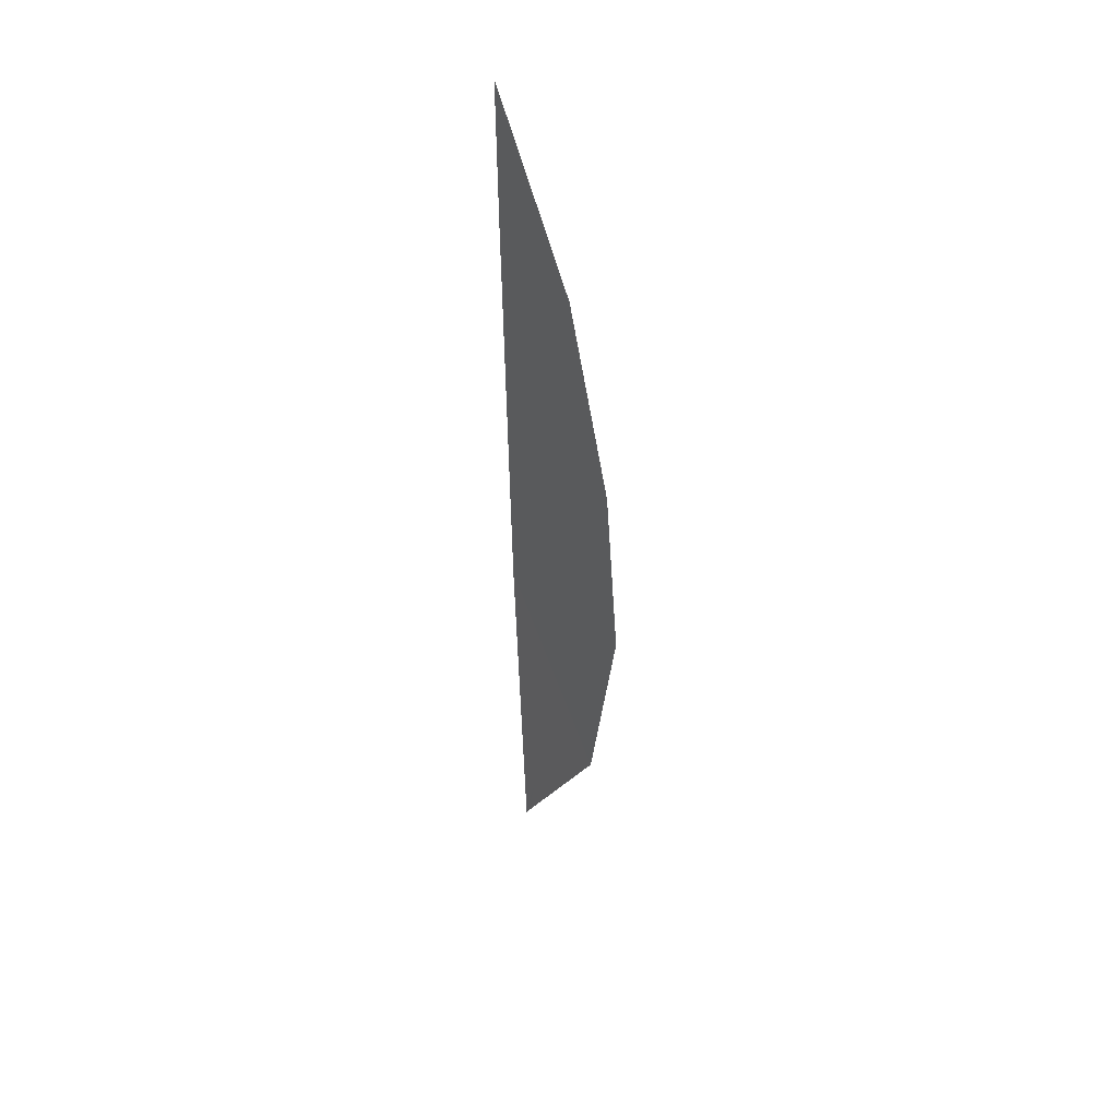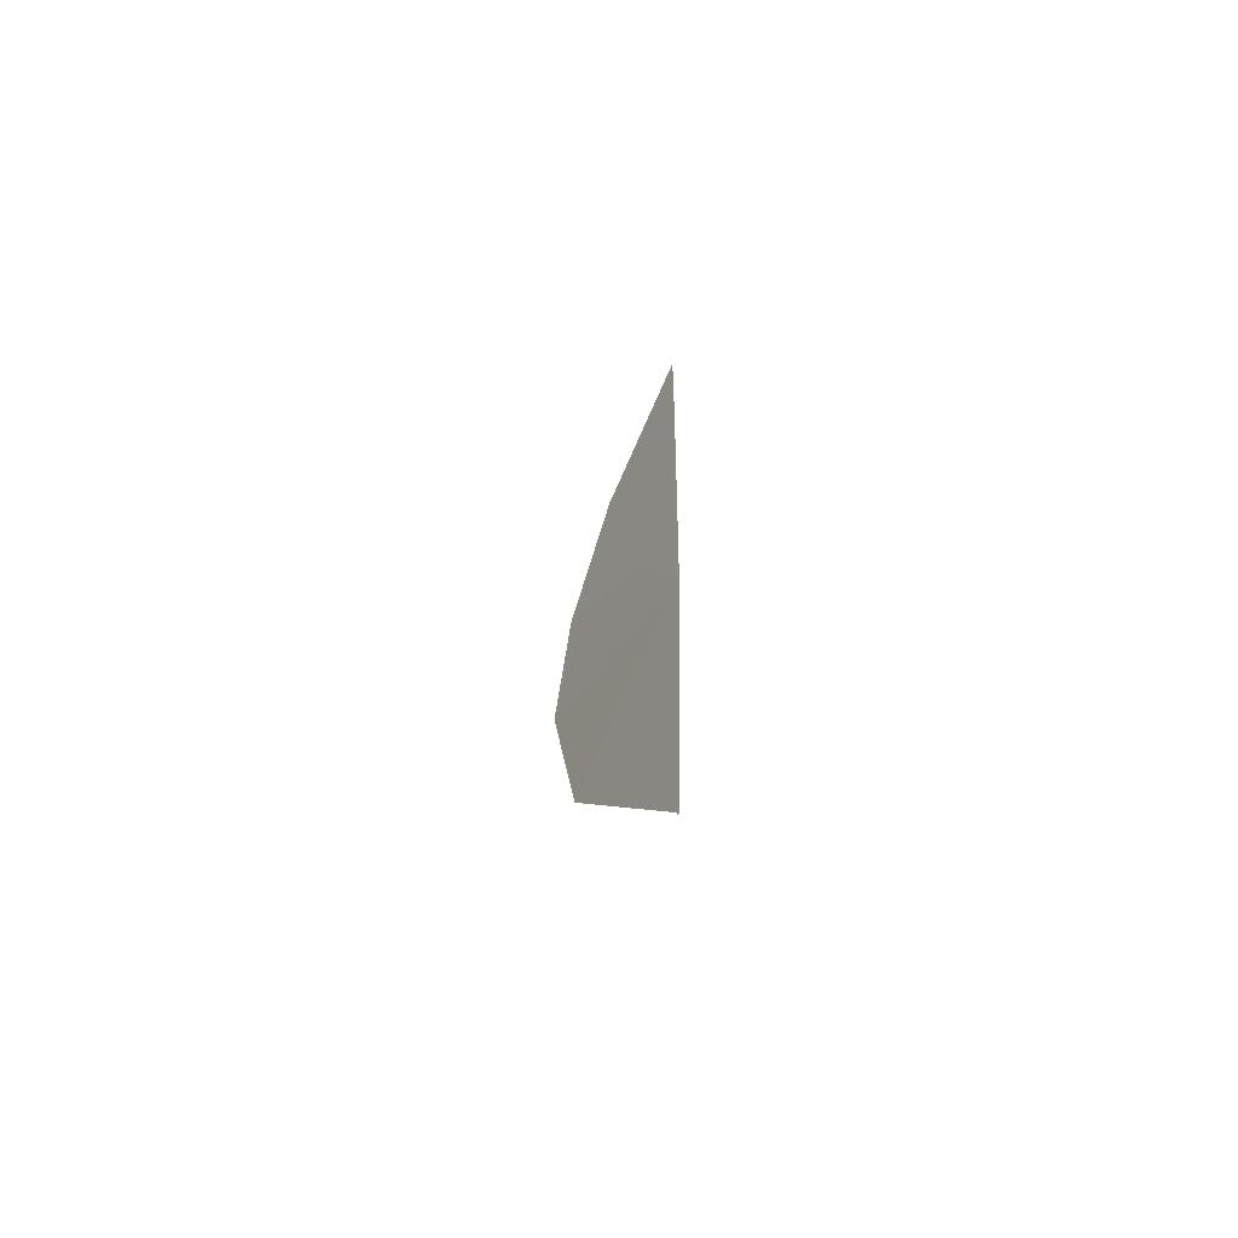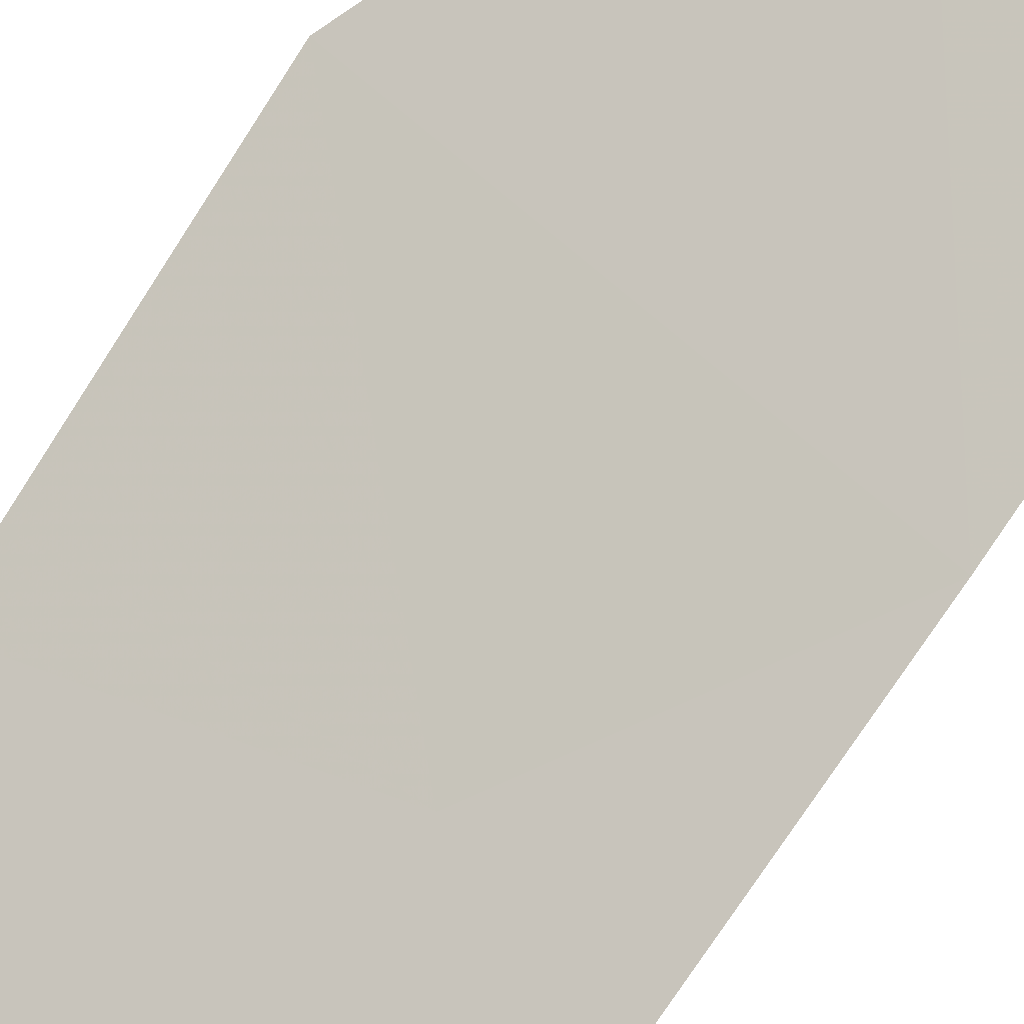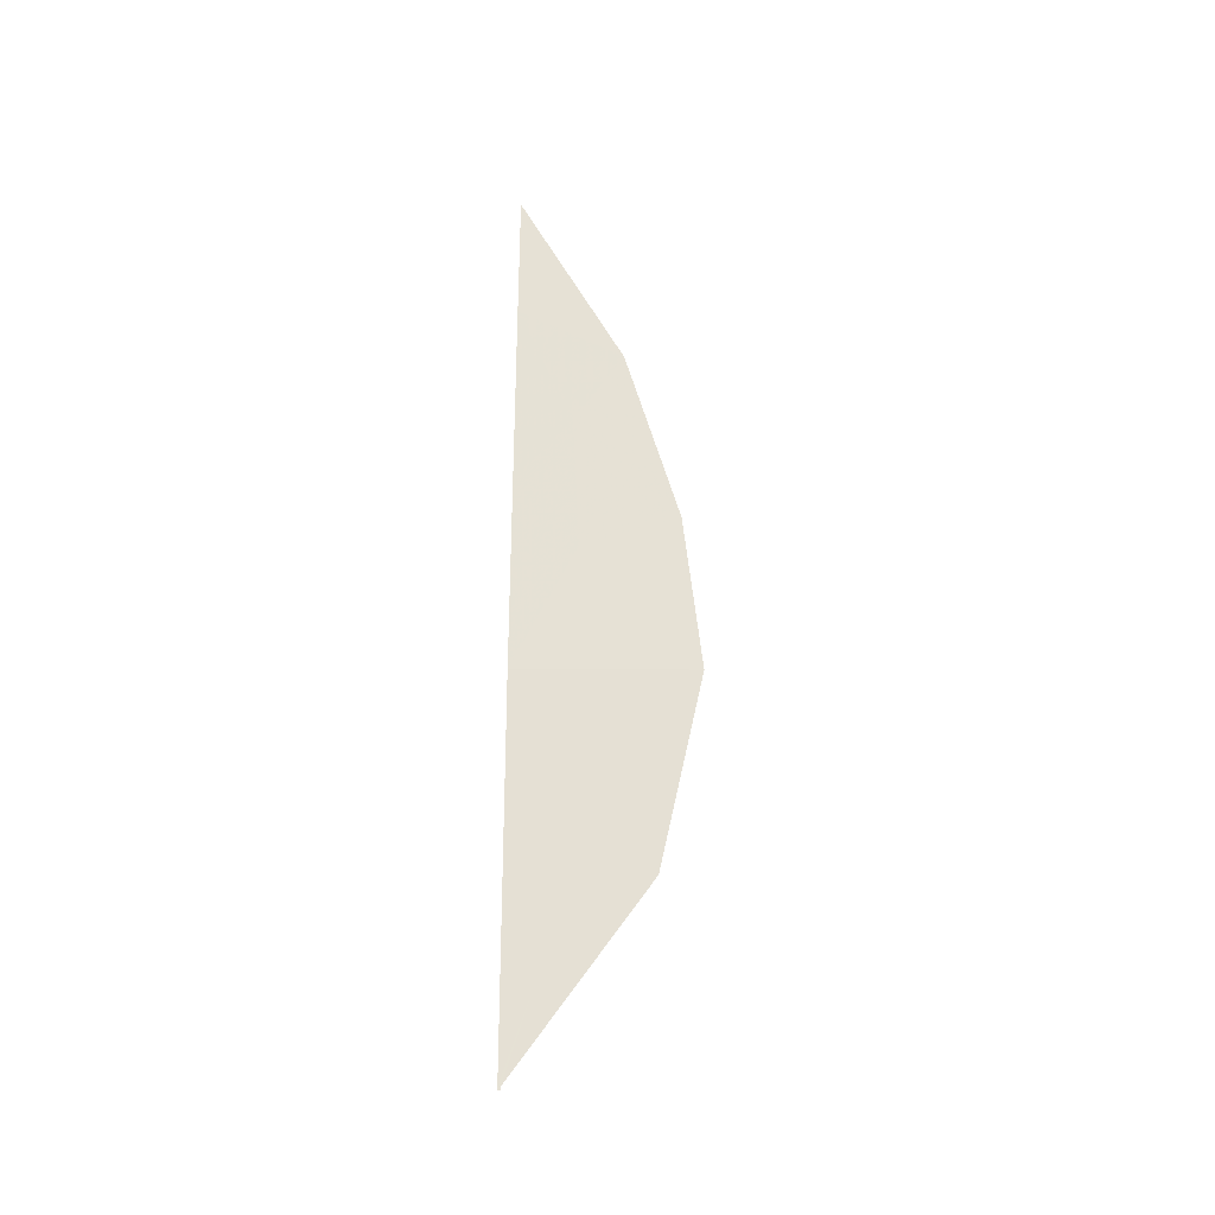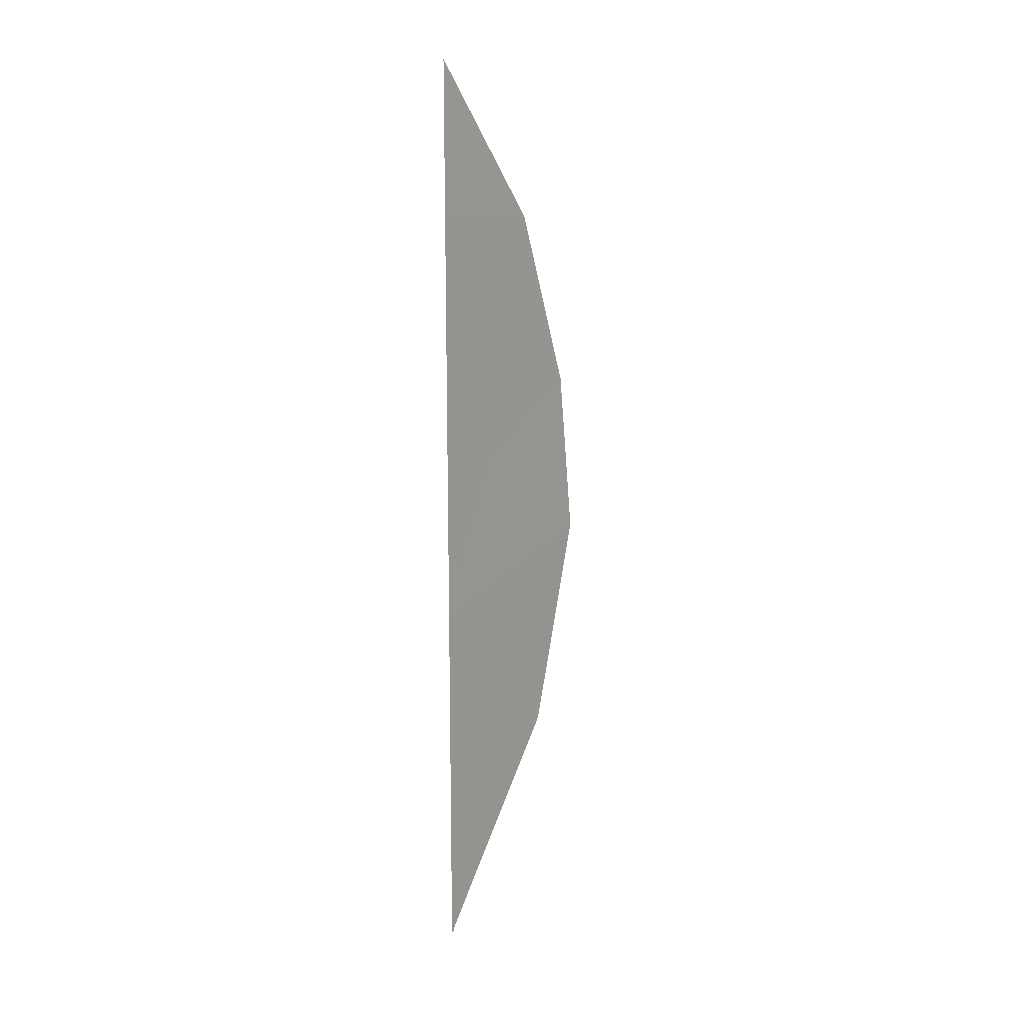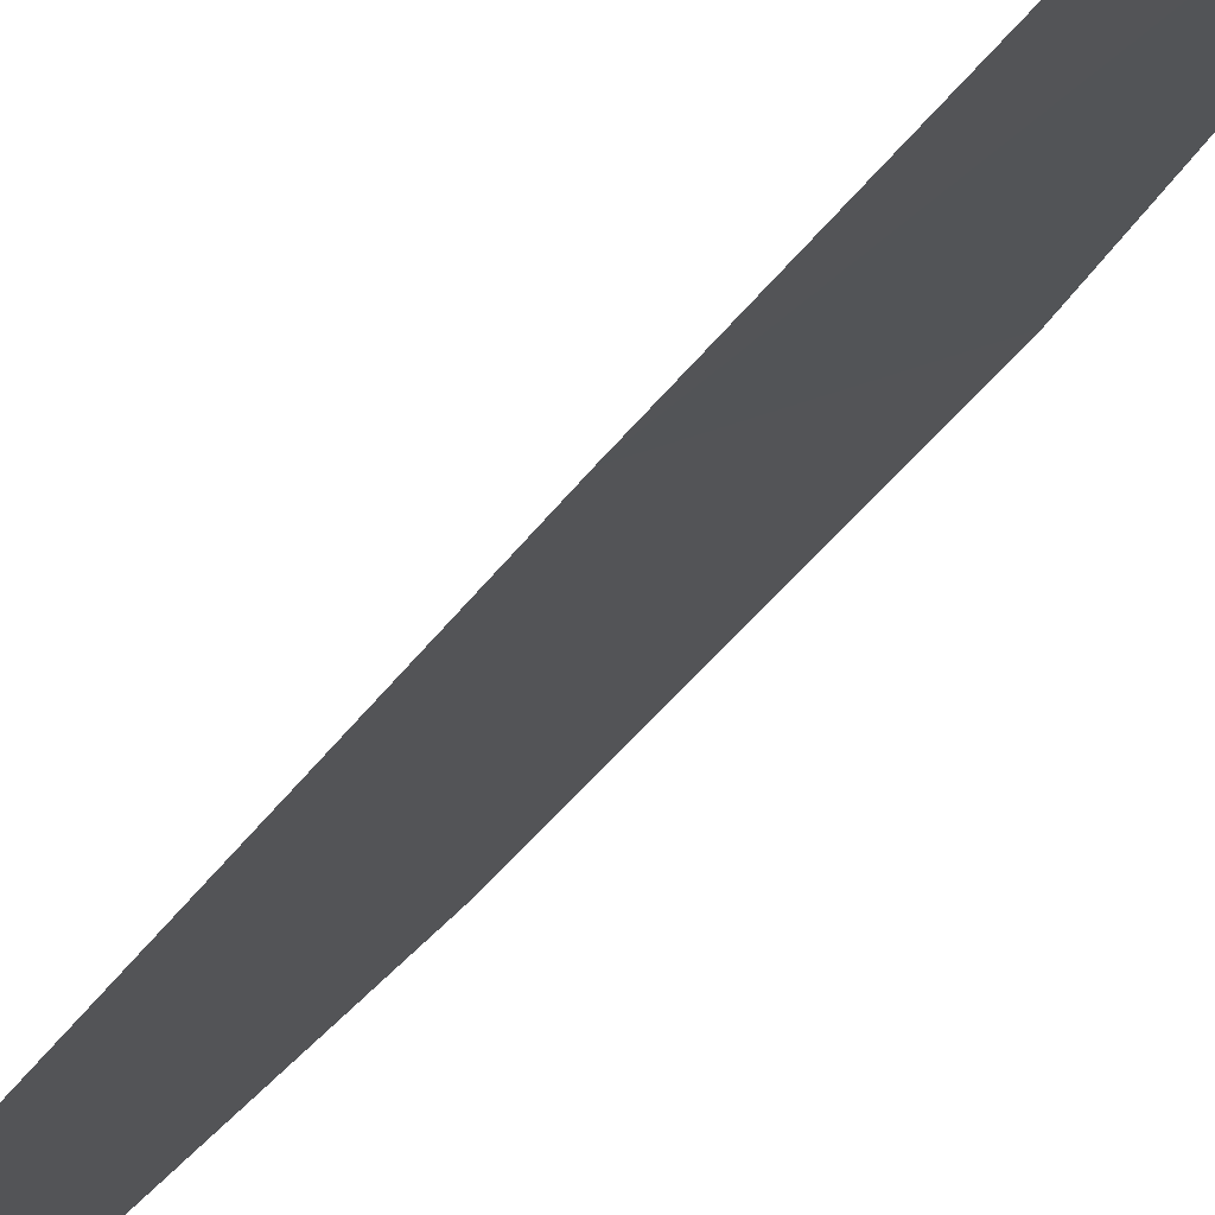
<metadata>
{"format":"obj","ext":"obj","renderer":"f3d","projection":"perspective","resolution":1024,"background":"white","views":[{"elev":42.0,"azim":9.8,"up":"+Y"},{"elev":-64.9,"azim":-171.9,"up":"+Y"},{"elev":45.6,"azim":-150.7,"up":"+Z"},{"elev":-35.8,"azim":-74.2,"up":"+Y"},{"elev":16.6,"azim":-95.6,"up":"+Y"},{"elev":-42.8,"azim":-32.0,"up":"+Z"}]}
</metadata>
<code>
v -48.68 -45.97 38.72
v -48.77 -41.32 38.72
v -48.73 -43.77 38.72
v -48.78 -40.45 38.72
v -48.31 -41.39 39.22
v -48.14 -44.72 39.34
v -48.67 -45.96 38.73
v -48.67 -45.98 38.73
v -48.06 -42.44 39.48
v -48.68 -45.99 38.72
v -47.98 -43.44 39.56
v -48.71 -44.87 38.72
v -48.59 -45.51 38.83
v -48.41 -45.34 39.03
v -48.75 -42.54 38.72
v -48.48 -42.85 39.01
v -48.52 -41.99 38.98
f 2 4 5
f 1 12 13
f 13 12 14
f 1 7 8
f 3 15 16
f 1 8 10
f 3 11 6
f 12 6 14
f 6 12 3
f 1 13 7
f 14 7 13
f 15 2 17
f 5 9 17
f 16 9 11
f 17 16 15
f 3 16 11
f 17 2 5
f 17 9 16

</code>
